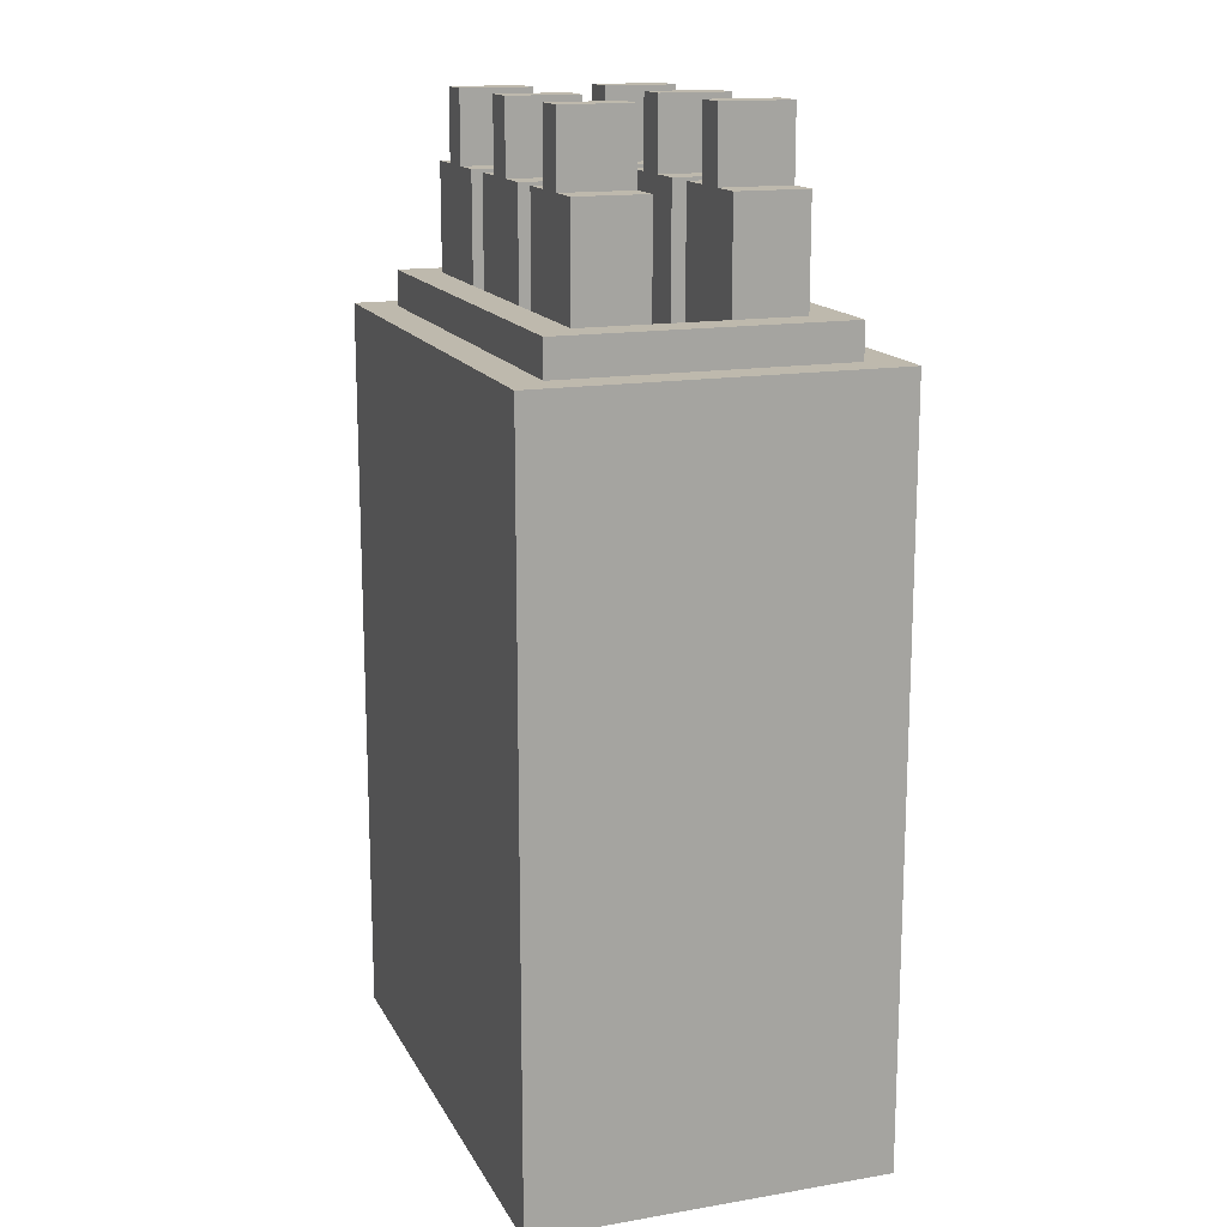
<metadata>
{"format":"obj","ext":"obj","renderer":"f3d","projection":"perspective","resolution":1024,"background":"white","views":[{"elev":15.3,"azim":-109.6,"up":"+Y"}]}
</metadata>
<code>
o
v -1.5 0 1
v -1.5 0 0
v -1.5 0.6 0.6
v -1.5 0.6 0.4
v -1.5 0.7 0.7
v -1.5 0.7 0.6
v -1.5 0.7 0.4
v -1.5 0.7 0.3
v -1.5 0.8 0.7
v -1.5 0.8 0.6
v -1.5 0.8 0.4
v -1.5 0.8 0.3
v -1.5 0.9 0.6
v -1.5 0.9 0.4
v -1.5 1 0.7
v -1.5 1 0.6
v -1.5 1 0.4
v -1.5 1 0.3
v -1.5 1.2 0.6
v -1.5 1.2 0.4
v -1.5 1.3 0.7
v -1.5 1.3 0.3
v -1.5 1.4 0.7
v -1.5 1.4 0.6
v -1.5 1.4 0.4
v -1.5 1.4 0.3
v -1.5 1.6 0.7
v -1.5 1.6 0.6
v -1.5 1.6 0.4
v -1.5 1.6 0.3
v -1.5 1.7 0.6
v -1.5 1.7 0.4
v -1.5 2.1 1
v -1.5 2.1 0
v -1.4 2.1 0.9
v -1.4 2.1 0.1
v -1.4 2.2 0.9
v -1.4 2.2 0.1
v -1.3 2.2 0.8
v -1.3 2.2 0.6
v -1.3 2.2 0.4
v -1.3 2.2 0.2
v -1.3 2.3 0.7
v -1.3 2.3 0.6
v -1.3 2.4 0.7
v -1.3 2.4 0.6
v -1.3 2.5 0.8
v -1.3 2.5 0.6
v -1.3 2.5 0.4
v -1.3 2.5 0.2
v -1.2 2.5 0.8
v -1.2 2.5 0.6
v -1.2 2.5 0.4
v -1.2 2.5 0.2
v -1.2 2.6 0.8
v -1.2 2.6 0.6
v -1.2 2.6 0.4
v -1.2 2.6 0.2
v -1.2 2.7 0.8
v -1.2 2.7 0.6
v -1.2 2.7 0.4
v -1.2 2.7 0.2
v -0.9 2 0.8
v -0.9 2 0.7
v -0.9 2 0.6
v -0.9 2 0.4
v -0.9 2 0.2
v -0.9 2.1 0.8
v -0.9 2.1 0.7
v -0.9 2.2 0.8
v -0.9 2.2 0.2
v -0.9 2.5 0.8
v -0.9 2.5 0.6
v -0.9 2.5 0.4
v -0.9 2.5 0.2
v -0.8 2.5 0.8
v -0.8 2.5 0.6
v -0.8 2.5 0.4
v -0.8 2.5 0.2
v -0.8 2.6 0.8
v -0.8 2.6 0.6
v -0.8 2.6 0.4
v -0.8 2.6 0.2
v -0.8 2.7 0.8
v -0.8 2.7 0.6
v -0.8 2.7 0.4
v -0.8 2.7 0.2
v -0.5 2 0.8
v -0.5 2 0.7
v -0.5 2 0.6
v -0.5 2 0.4
v -0.5 2 0.2
v -0.5 2.1 0.8
v -0.5 2.1 0.7
v -0.5 2.2 0.8
v -0.5 2.2 0.2
v -0.5 2.3 0.8
v -0.5 2.3 0.7
v -0.5 2.4 0.8
v -0.5 2.4 0.7
v -0.5 2.5 0.8
v -0.5 2.5 0.6
v -0.5 2.5 0.4
v -0.5 2.5 0.2
v -0.4 2.5 0.8
v -0.4 2.5 0.6
v -0.4 2.5 0.4
v -0.4 2.5 0.2
v -0.4 2.6 0.8
v -0.4 2.6 0.6
v -0.4 2.6 0.4
v -0.4 2.6 0.2
v -0.4 2.7 0.8
v -0.4 2.7 0.6
v -0.4 2.7 0.4
v -0.4 2.7 0.2
v -0.2 2 0.6
v -0.2 2 0.4
v -0.2 2.2 0.6
v -0.2 2.2 0.4
v -0.1 2 0.7
v -0.1 2 0.6
v -0.1 2 0.3
v -0.1 2 0.2
v -0.1 2.1 0.7
v -0.1 2.1 0.6
v -0.1 2.1 0.3
v -0.1 2.1 0.2
v -1.3 2 0.6
v -1.3 2 0.4
v -1.3 2.2 0.6
v -1.3 2.2 0.4
v -1.1 2.5 0.8
v -1.1 2.5 0.6
v -1.1 2.5 0.4
v -1.1 2.5 0.2
v -1.1 2.6 0.8
v -1.1 2.6 0.6
v -1.1 2.6 0.4
v -1.1 2.6 0.2
v -1.1 2.7 0.8
v -1.1 2.7 0.6
v -1.1 2.7 0.4
v -1.1 2.7 0.2
v -1 2 0.8
v -1 2 0.6
v -1 2 0.4
v -1 2 0.2
v -1 2.2 0.8
v -1 2.2 0.2
v -1 2.5 0.8
v -1 2.5 0.6
v -1 2.5 0.4
v -1 2.5 0.2
v -0.7 2.5 0.8
v -0.7 2.5 0.6
v -0.7 2.5 0.4
v -0.7 2.5 0.2
v -0.7 2.6 0.8
v -0.7 2.6 0.6
v -0.7 2.6 0.4
v -0.7 2.6 0.2
v -0.7 2.7 0.8
v -0.7 2.7 0.6
v -0.7 2.7 0.4
v -0.7 2.7 0.2
v -0.6 2 0.8
v -0.6 2 0.7
v -0.6 2 0.6
v -0.6 2 0.4
v -0.6 2 0.2
v -0.6 2.1 0.8
v -0.6 2.1 0.7
v -0.6 2.2 0.8
v -0.6 2.2 0.2
v -0.6 2.5 0.8
v -0.6 2.5 0.6
v -0.6 2.5 0.4
v -0.6 2.5 0.2
v -0.3 2.5 0.8
v -0.3 2.5 0.6
v -0.3 2.5 0.4
v -0.3 2.5 0.2
v -0.3 2.6 0.8
v -0.3 2.6 0.6
v -0.3 2.6 0.4
v -0.3 2.6 0.2
v -0.3 2.7 0.8
v -0.3 2.7 0.6
v -0.3 2.7 0.4
v -0.3 2.7 0.2
v -0.2 2 0.7
v -0.2 2 0.6
v -0.2 2 0.3
v -0.2 2 0.2
v -0.2 2.1 0.7
v -0.2 2.1 0.6
v -0.2 2.1 0.3
v -0.2 2.1 0.2
v -0.2 2.2 0.8
v -0.2 2.2 0.6
v -0.2 2.2 0.4
v -0.2 2.2 0.2
v -0.2 2.5 0.8
v -0.2 2.5 0.6
v -0.2 2.5 0.4
v -0.2 2.5 0.2
v -0.1 2.1 0.9
v -0.1 2.1 0.1
v -0.1 2.2 0.9
v -0.1 2.2 0.1
v 0 0 1
v 0 0 0
v 0 0.6 0.6
v 0 0.6 0.4
v 0 0.7 0.7
v 0 0.7 0.6
v 0 0.7 0.4
v 0 0.7 0.3
v 0 0.8 0.7
v 0 0.8 0.6
v 0 0.8 0.4
v 0 0.8 0.3
v 0 0.9 0.6
v 0 0.9 0.4
v 0 1 0.7
v 0 1 0.6
v 0 1 0.4
v 0 1 0.3
v 0 1.2 0.6
v 0 1.2 0.4
v 0 1.3 0.7
v 0 1.3 0.3
v 0 1.4 0.7
v 0 1.4 0.6
v 0 1.4 0.4
v 0 1.4 0.3
v 0 1.6 0.7
v 0 1.6 0.6
v 0 1.6 0.4
v 0 1.6 0.3
v 0 1.7 0.6
v 0 1.7 0.4
v 0 2.1 1
v 0 2.1 0
v -1.5 0 1
v -1.5 2.1 1
v -1.3 0 1
v -1.3 2.1 1
v -1.1 0 1
v -1.1 2.1 1
v -0.4 0 1
v -0.4 2.1 1
v -0.2 0 1
v -0.2 2.1 1
v 0 0 1
v 0 2.1 1
v -1.4 2.1 0.9
v -1.4 2.2 0.9
v -1.3 2.1 0.9
v -1.3 2.2 0.9
v -1.1 2.1 0.9
v -1.1 2.2 0.9
v -0.4 2.1 0.9
v -0.4 2.2 0.9
v -0.2 2.1 0.9
v -0.2 2.2 0.9
v -0.1 2.1 0.9
v -0.1 2.2 0.9
v -1.3 2.2 0.8
v -1.3 2.5 0.8
v -1.2 2.5 0.8
v -1.2 2.6 0.8
v -1.2 2.7 0.8
v -1.1 2.2 0.8
v -1.1 2.5 0.8
v -1.1 2.6 0.8
v -1.1 2.7 0.8
v -1 2.2 0.8
v -1 2.5 0.8
v -0.9 2.2 0.8
v -0.9 2.5 0.8
v -0.8 2.5 0.8
v -0.8 2.6 0.8
v -0.8 2.7 0.8
v -0.7 2.5 0.8
v -0.7 2.6 0.8
v -0.7 2.7 0.8
v -0.6 2.2 0.8
v -0.6 2.5 0.8
v -0.5 2.2 0.8
v -0.5 2.3 0.8
v -0.5 2.4 0.8
v -0.5 2.5 0.8
v -0.4 2.2 0.8
v -0.4 2.3 0.8
v -0.4 2.4 0.8
v -0.4 2.5 0.8
v -0.4 2.6 0.8
v -0.4 2.7 0.8
v -0.3 2.5 0.8
v -0.3 2.6 0.8
v -0.3 2.7 0.8
v -0.2 2.2 0.8
v -0.2 2.5 0.8
v -0.2 2 0.6
v -0.2 2.1 0.6
v -0.1 2 0.6
v -0.1 2.1 0.6
v -1.3 2 0.4
v -1.3 2.2 0.4
v -1.3 2.5 0.4
v -1.2 2.3 0.4
v -1.2 2.4 0.4
v -1.2 2.5 0.4
v -1.2 2.6 0.4
v -1.2 2.7 0.4
v -1.1 2.3 0.4
v -1.1 2.4 0.4
v -1.1 2.5 0.4
v -1.1 2.6 0.4
v -1.1 2.7 0.4
v -1 2 0.4
v -1 2.5 0.4
v -0.9 2 0.4
v -0.9 2.5 0.4
v -0.8 2.5 0.4
v -0.8 2.6 0.4
v -0.8 2.7 0.4
v -0.7 2.5 0.4
v -0.7 2.6 0.4
v -0.7 2.7 0.4
v -0.6 2 0.4
v -0.6 2.5 0.4
v -0.5 2 0.4
v -0.5 2.5 0.4
v -0.4 2.5 0.4
v -0.4 2.6 0.4
v -0.4 2.7 0.4
v -0.3 2.5 0.4
v -0.3 2.6 0.4
v -0.3 2.7 0.4
v -0.2 2 0.4
v -0.2 2.2 0.4
v -0.2 2.5 0.4
v -1 2 0.2
v -1 2.2 0.2
v -0.9 2 0.2
v -0.9 2.2 0.2
v -0.6 2 0.2
v -0.6 2.2 0.2
v -0.5 2 0.2
v -0.5 2.2 0.2
v -0.2 2 0.2
v -0.2 2.1 0.2
v -0.1 2 0.2
v -0.1 2.1 0.2
v -1 2 0.8
v -1 2.2 0.8
v -0.9 2 0.8
v -0.9 2.1 0.8
v -0.9 2.2 0.8
v -0.6 2 0.8
v -0.6 2.1 0.8
v -0.6 2.2 0.8
v -0.5 2 0.8
v -0.5 2.1 0.8
v -0.5 2.2 0.8
v -0.2 2 0.7
v -0.2 2.1 0.7
v -0.1 2 0.7
v -0.1 2.1 0.7
v -1.3 2 0.6
v -1.3 2.2 0.6
v -1.3 2.3 0.6
v -1.3 2.4 0.6
v -1.3 2.5 0.6
v -1.2 2.4 0.6
v -1.2 2.5 0.6
v -1.2 2.6 0.6
v -1.2 2.7 0.6
v -1.1 2.3 0.6
v -1.1 2.5 0.6
v -1.1 2.6 0.6
v -1.1 2.7 0.6
v -1 2 0.6
v -1 2.5 0.6
v -0.9 2 0.6
v -0.9 2.5 0.6
v -0.8 2.3 0.6
v -0.8 2.4 0.6
v -0.8 2.5 0.6
v -0.8 2.6 0.6
v -0.8 2.7 0.6
v -0.7 2.3 0.6
v -0.7 2.4 0.6
v -0.7 2.5 0.6
v -0.7 2.6 0.6
v -0.7 2.7 0.6
v -0.6 2 0.6
v -0.6 2.5 0.6
v -0.5 2 0.6
v -0.5 2.5 0.6
v -0.4 2.5 0.6
v -0.4 2.6 0.6
v -0.4 2.7 0.6
v -0.3 2.5 0.6
v -0.3 2.6 0.6
v -0.3 2.7 0.6
v -0.2 2 0.6
v -0.2 2.2 0.6
v -0.2 2.5 0.6
v -0.2 2 0.3
v -0.2 2.1 0.3
v -0.1 2 0.3
v -0.1 2.1 0.3
v -1.3 2.2 0.2
v -1.3 2.5 0.2
v -1.2 2.5 0.2
v -1.2 2.6 0.2
v -1.2 2.7 0.2
v -1.1 2.2 0.2
v -1.1 2.5 0.2
v -1.1 2.6 0.2
v -1.1 2.7 0.2
v -1 2.2 0.2
v -1 2.5 0.2
v -0.9 2.2 0.2
v -0.9 2.5 0.2
v -0.8 2.5 0.2
v -0.8 2.6 0.2
v -0.8 2.7 0.2
v -0.7 2.5 0.2
v -0.7 2.6 0.2
v -0.7 2.7 0.2
v -0.6 2.2 0.2
v -0.6 2.5 0.2
v -0.5 2.2 0.2
v -0.5 2.5 0.2
v -0.4 2.2 0.2
v -0.4 2.5 0.2
v -0.4 2.6 0.2
v -0.4 2.7 0.2
v -0.3 2.5 0.2
v -0.3 2.6 0.2
v -0.3 2.7 0.2
v -0.2 2.2 0.2
v -0.2 2.5 0.2
v -1.4 2.1 0.1
v -1.4 2.2 0.1
v -1.3 2.1 0.1
v -1.3 2.2 0.1
v -1.1 2.1 0.1
v -1.1 2.2 0.1
v -0.4 2.1 0.1
v -0.4 2.2 0.1
v -0.2 2.1 0.1
v -0.2 2.2 0.1
v -0.1 2.1 0.1
v -0.1 2.2 0.1
v -1.5 0 0
v -1.5 2.1 0
v -1.3 0 0
v -1.3 2.1 0
v -1.1 0 0
v -1.1 2.1 0
v -0.4 0 0
v -0.4 2.1 0
v -0.2 0 0
v -0.2 2.1 0
v 0 0 0
v 0 2.1 0
v -1.5 0 1
v -1.3 0 1
v -1.1 0 1
v -0.4 0 1
v -0.2 0 1
v 0 0 1
v -1.5 0 0
v -1.3 0 0
v -1.1 0 0
v -0.4 0 0
v -0.2 0 0
v 0 0 0
v -0.2 2.1 0.7
v -0.1 2.1 0.7
v -0.2 2.1 0.6
v -0.1 2.1 0.6
v -0.2 2.1 0.3
v -0.1 2.1 0.3
v -0.2 2.1 0.2
v -0.1 2.1 0.2
v -1 2 0.8
v -0.9 2 0.8
v -0.6 2 0.8
v -0.5 2 0.8
v -0.9 2 0.7
v -0.6 2 0.7
v -0.5 2 0.7
v -0.2 2 0.7
v -0.1 2 0.7
v -1.3 2 0.6
v -1 2 0.6
v -0.9 2 0.6
v -0.6 2 0.6
v -0.5 2 0.6
v -0.2 2 0.6
v -0.1 2 0.6
v -1.3 2 0.4
v -1 2 0.4
v -0.9 2 0.4
v -0.6 2 0.4
v -0.5 2 0.4
v -0.2 2 0.4
v -0.2 2 0.3
v -0.1 2 0.3
v -1 2 0.2
v -0.9 2 0.2
v -0.6 2 0.2
v -0.5 2 0.2
v -0.2 2 0.2
v -0.1 2 0.2
v -1.5 2.1 1
v -1.3 2.1 1
v -1.1 2.1 1
v -0.4 2.1 1
v -0.2 2.1 1
v 0 2.1 1
v -1.4 2.1 0.9
v -1.3 2.1 0.9
v -1.1 2.1 0.9
v -0.4 2.1 0.9
v -0.2 2.1 0.9
v -0.1 2.1 0.9
v -1.4 2.1 0.1
v -1.3 2.1 0.1
v -1.1 2.1 0.1
v -0.4 2.1 0.1
v -0.2 2.1 0.1
v -0.1 2.1 0.1
v -1.5 2.1 0
v -1.3 2.1 0
v -1.1 2.1 0
v -0.4 2.1 0
v -0.2 2.1 0
v 0 2.1 0
v -1.4 2.2 0.9
v -1.3 2.2 0.9
v -1.1 2.2 0.9
v -0.4 2.2 0.9
v -0.2 2.2 0.9
v -0.1 2.2 0.9
v -1.3 2.2 0.8
v -1.1 2.2 0.8
v -1 2.2 0.8
v -0.9 2.2 0.8
v -0.6 2.2 0.8
v -0.5 2.2 0.8
v -0.4 2.2 0.8
v -0.2 2.2 0.8
v -1.3 2.2 0.6
v -0.2 2.2 0.6
v -1.3 2.2 0.4
v -0.2 2.2 0.4
v -1.3 2.2 0.2
v -1.1 2.2 0.2
v -1 2.2 0.2
v -0.9 2.2 0.2
v -0.6 2.2 0.2
v -0.5 2.2 0.2
v -0.4 2.2 0.2
v -0.2 2.2 0.2
v -1.4 2.2 0.1
v -1.3 2.2 0.1
v -1.1 2.2 0.1
v -0.4 2.2 0.1
v -0.2 2.2 0.1
v -0.1 2.2 0.1
v -1.3 2.5 0.8
v -1.2 2.5 0.8
v -1.1 2.5 0.8
v -1 2.5 0.8
v -0.9 2.5 0.8
v -0.8 2.5 0.8
v -0.7 2.5 0.8
v -0.6 2.5 0.8
v -0.5 2.5 0.8
v -0.4 2.5 0.8
v -0.3 2.5 0.8
v -0.2 2.5 0.8
v -1.3 2.5 0.6
v -1.2 2.5 0.6
v -1.1 2.5 0.6
v -1 2.5 0.6
v -0.9 2.5 0.6
v -0.8 2.5 0.6
v -0.7 2.5 0.6
v -0.6 2.5 0.6
v -0.5 2.5 0.6
v -0.4 2.5 0.6
v -0.3 2.5 0.6
v -0.2 2.5 0.6
v -1.3 2.5 0.4
v -1.2 2.5 0.4
v -1.1 2.5 0.4
v -1 2.5 0.4
v -0.9 2.5 0.4
v -0.8 2.5 0.4
v -0.7 2.5 0.4
v -0.6 2.5 0.4
v -0.5 2.5 0.4
v -0.4 2.5 0.4
v -0.3 2.5 0.4
v -0.2 2.5 0.4
v -1.3 2.5 0.2
v -1.2 2.5 0.2
v -1.1 2.5 0.2
v -1 2.5 0.2
v -0.9 2.5 0.2
v -0.8 2.5 0.2
v -0.7 2.5 0.2
v -0.6 2.5 0.2
v -0.5 2.5 0.2
v -0.4 2.5 0.2
v -0.3 2.5 0.2
v -0.2 2.5 0.2
v -1.2 2.7 0.8
v -1.1 2.7 0.8
v -0.8 2.7 0.8
v -0.7 2.7 0.8
v -0.4 2.7 0.8
v -0.3 2.7 0.8
v -1.2 2.7 0.6
v -1.1 2.7 0.6
v -0.8 2.7 0.6
v -0.7 2.7 0.6
v -0.4 2.7 0.6
v -0.3 2.7 0.6
v -1.2 2.7 0.4
v -1.1 2.7 0.4
v -0.8 2.7 0.4
v -0.7 2.7 0.4
v -0.4 2.7 0.4
v -0.3 2.7 0.4
v -1.2 2.7 0.2
v -1.1 2.7 0.2
v -0.8 2.7 0.2
v -0.7 2.7 0.2
v -0.4 2.7 0.2
v -0.3 2.7 0.2
f 3 2 1
f 4 2 3
f 5 3 1
f 6 4 3
f 6 3 5
f 7 2 4
f 7 4 6
f 8 2 7
f 9 6 5
f 9 5 1
f 10 7 6
f 10 6 9
f 11 8 7
f 11 7 10
f 12 2 8
f 12 8 11
f 13 11 10
f 13 10 9
f 14 12 11
f 14 11 13
f 15 13 9
f 15 9 1
f 15 14 13
f 16 14 15
f 17 12 14
f 17 14 16
f 18 2 12
f 18 12 17
f 19 17 16
f 19 16 15
f 20 18 17
f 20 17 19
f 21 19 15
f 21 15 1
f 21 20 19
f 22 2 18
f 22 20 21
f 22 18 20
f 23 21 1
f 23 22 21
f 24 22 23
f 25 22 24
f 26 2 22
f 26 22 25
f 27 23 1
f 27 24 23
f 28 25 24
f 28 24 27
f 29 26 25
f 29 25 28
f 30 2 26
f 30 26 29
f 31 29 28
f 31 28 27
f 32 30 29
f 32 29 31
f 33 27 1
f 33 31 27
f 33 32 31
f 34 30 32
f 34 32 33
f 34 2 30
f 37 36 35
f 38 36 37
f 43 40 39
f 44 40 43
f 45 43 39
f 45 44 43
f 46 44 45
f 47 45 39
f 47 46 45
f 48 46 47
f 49 42 41
f 50 42 49
f 55 52 51
f 56 52 55
f 57 54 53
f 58 54 57
f 59 56 55
f 60 56 59
f 61 58 57
f 62 58 61
f 68 64 63
f 69 65 64
f 69 64 68
f 70 69 68
f 71 67 66
f 72 69 70
f 73 65 69
f 73 69 72
f 74 71 66
f 75 71 74
f 80 77 76
f 81 77 80
f 82 79 78
f 83 79 82
f 84 81 80
f 85 81 84
f 86 83 82
f 87 83 86
f 93 89 88
f 94 90 89
f 94 89 93
f 95 94 93
f 96 92 91
f 97 94 95
f 98 90 94
f 98 94 97
f 99 98 97
f 100 90 98
f 100 98 99
f 101 100 99
f 102 90 100
f 102 100 101
f 103 96 91
f 104 96 103
f 109 106 105
f 110 106 109
f 111 108 107
f 112 108 111
f 113 110 109
f 114 110 113
f 115 112 111
f 116 112 115
f 119 118 117
f 120 118 119
f 125 122 121
f 126 122 125
f 127 124 123
f 128 124 127
f 129 130 131
f 131 130 132
f 133 134 137
f 137 134 138
f 135 136 139
f 139 136 140
f 137 138 141
f 141 138 142
f 139 140 143
f 143 140 144
f 145 146 149
f 147 148 150
f 149 146 151
f 151 146 152
f 147 150 153
f 153 150 154
f 155 156 159
f 159 156 160
f 157 158 161
f 161 158 162
f 159 160 163
f 163 160 164
f 161 162 165
f 165 162 166
f 167 168 172
f 168 169 173
f 172 168 173
f 172 173 174
f 170 171 175
f 174 173 176
f 173 169 177
f 176 173 177
f 170 175 178
f 178 175 179
f 180 181 184
f 184 181 185
f 182 183 186
f 186 183 187
f 184 185 188
f 188 185 189
f 186 187 190
f 190 187 191
f 192 193 196
f 196 193 197
f 194 195 198
f 198 195 199
f 200 201 204
f 204 201 205
f 202 203 206
f 206 203 207
f 208 209 210
f 210 209 211
f 212 213 214
f 214 213 215
f 212 214 216
f 214 215 217
f 216 214 217
f 215 213 218
f 217 215 218
f 218 213 219
f 216 217 220
f 212 216 220
f 217 218 221
f 220 217 221
f 218 219 222
f 221 218 222
f 219 213 223
f 222 219 223
f 221 222 224
f 220 221 224
f 222 223 225
f 224 222 225
f 220 224 226
f 212 220 226
f 224 225 226
f 226 225 227
f 225 223 228
f 227 225 228
f 223 213 229
f 228 223 229
f 227 228 230
f 226 227 230
f 228 229 231
f 230 228 231
f 226 230 232
f 212 226 232
f 230 231 232
f 229 213 233
f 232 231 233
f 231 229 233
f 212 232 234
f 232 233 234
f 234 233 235
f 235 233 236
f 233 213 237
f 236 233 237
f 212 234 238
f 234 235 238
f 235 236 239
f 238 235 239
f 236 237 240
f 239 236 240
f 237 213 241
f 240 237 241
f 239 240 242
f 238 239 242
f 240 241 243
f 242 240 243
f 212 238 244
f 238 242 244
f 242 243 244
f 243 241 245
f 244 243 245
f 241 213 245
f 248 247 246
f 249 247 248
f 250 249 248
f 251 249 250
f 252 251 250
f 253 251 252
f 254 253 252
f 255 253 254
f 256 255 254
f 257 255 256
f 260 259 258
f 261 259 260
f 262 261 260
f 263 261 262
f 264 263 262
f 265 263 264
f 266 265 264
f 267 265 266
f 268 267 266
f 269 267 268
f 272 271 270
f 275 272 270
f 275 273 272
f 276 273 275
f 277 274 273
f 277 273 276
f 278 274 277
f 279 276 275
f 280 276 279
f 283 282 281
f 286 283 281
f 286 284 283
f 287 285 284
f 287 284 286
f 288 285 287
f 289 286 281
f 290 286 289
f 295 292 291
f 296 293 292
f 296 292 295
f 297 294 293
f 297 293 296
f 298 294 297
f 301 298 297
f 301 296 295
f 301 299 298
f 301 297 296
f 302 300 299
f 302 299 301
f 303 300 302
f 304 301 295
f 305 301 304
f 308 307 306
f 309 307 308
f 313 311 310
f 313 312 311
f 314 312 313
f 315 312 314
f 318 313 310
f 318 314 313
f 319 316 315
f 319 314 318
f 319 315 314
f 320 316 319
f 321 317 316
f 321 316 320
f 322 317 321
f 323 320 319
f 323 318 310
f 323 319 318
f 324 320 323
f 327 326 325
f 330 327 325
f 330 328 327
f 331 329 328
f 331 328 330
f 332 329 331
f 333 330 325
f 334 330 333
f 337 336 335
f 340 337 335
f 340 338 337
f 341 339 338
f 341 338 340
f 342 339 341
f 343 340 335
f 344 340 343
f 345 340 344
f 348 347 346
f 349 347 348
f 352 351 350
f 353 351 352
f 356 355 354
f 357 355 356
f 358 359 360
f 360 359 361
f 361 359 362
f 363 364 366
f 364 365 366
f 366 365 367
f 367 365 368
f 369 370 371
f 371 370 372
f 375 376 378
f 376 377 378
f 378 377 379
f 373 374 382
f 374 375 382
f 375 378 382
f 378 379 382
f 379 380 383
f 382 379 383
f 380 381 384
f 383 380 384
f 384 381 385
f 382 383 386
f 373 382 386
f 386 383 387
f 388 389 390
f 390 389 391
f 391 389 392
f 388 390 395
f 390 391 395
f 391 392 396
f 395 391 396
f 392 393 396
f 396 393 397
f 393 394 398
f 397 393 398
f 398 394 399
f 388 395 400
f 396 397 400
f 395 396 400
f 400 397 401
f 402 403 404
f 402 404 407
f 404 405 407
f 405 406 408
f 407 405 408
f 408 406 409
f 402 407 410
f 410 407 411
f 411 407 412
f 413 414 415
f 415 414 416
f 417 418 419
f 417 419 422
f 419 420 422
f 422 420 423
f 420 421 424
f 423 420 424
f 424 421 425
f 422 423 426
f 426 423 427
f 428 429 430
f 428 430 433
f 430 431 433
f 431 432 434
f 433 431 434
f 434 432 435
f 428 433 436
f 436 433 437
f 438 439 440
f 440 439 441
f 440 441 444
f 441 442 444
f 442 443 445
f 444 442 445
f 445 443 446
f 440 444 447
f 447 444 448
f 449 450 451
f 451 450 452
f 451 452 453
f 453 452 454
f 453 454 455
f 455 454 456
f 455 456 457
f 457 456 458
f 457 458 459
f 459 458 460
f 461 462 463
f 463 462 464
f 463 464 465
f 465 464 466
f 465 466 467
f 467 466 468
f 467 468 469
f 469 468 470
f 469 470 471
f 471 470 472
f 479 474 473
f 480 475 474
f 480 474 479
f 481 476 475
f 481 475 480
f 482 477 476
f 482 476 481
f 483 478 477
f 483 477 482
f 484 478 483
f 487 486 485
f 488 486 487
f 491 490 489
f 492 490 491
f 493 494 497
f 495 496 498
f 498 496 499
f 493 497 503
f 503 497 504
f 498 499 505
f 505 499 506
f 500 501 507
f 507 501 508
f 505 506 509
f 503 504 509
f 506 507 509
f 502 503 509
f 504 505 509
f 509 507 510
f 510 507 511
f 511 507 512
f 512 507 513
f 513 507 514
f 510 511 517
f 517 511 518
f 512 513 519
f 519 513 520
f 515 516 521
f 521 516 522
f 523 524 529
f 524 525 530
f 529 524 530
f 525 526 531
f 530 525 531
f 526 527 532
f 531 526 532
f 527 528 533
f 532 527 533
f 533 528 534
f 523 529 535
f 534 528 540
f 523 535 541
f 535 536 541
f 536 537 542
f 541 536 542
f 537 538 543
f 542 537 543
f 538 539 544
f 543 538 544
f 539 540 545
f 544 539 545
f 540 528 546
f 545 540 546
f 547 548 553
f 548 549 553
f 549 550 554
f 553 549 554
f 554 550 555
f 555 550 556
f 556 550 557
f 557 550 558
f 550 551 559
f 558 550 559
f 551 552 560
f 559 551 560
f 547 553 561
f 560 552 562
f 547 561 563
f 562 552 564
f 547 563 565
f 564 552 572
f 547 565 573
f 565 566 574
f 573 565 574
f 570 571 575
f 574 566 575
f 566 567 575
f 567 568 575
f 568 569 575
f 569 570 575
f 571 572 576
f 575 571 576
f 572 552 577
f 576 572 577
f 577 552 578
f 579 580 591
f 591 580 592
f 581 582 593
f 593 582 594
f 583 584 595
f 595 584 596
f 585 586 597
f 597 586 598
f 587 588 599
f 599 588 600
f 589 590 601
f 601 590 602
f 603 604 615
f 615 604 616
f 605 606 617
f 617 606 618
f 607 608 619
f 619 608 620
f 609 610 621
f 621 610 622
f 611 612 623
f 623 612 624
f 613 614 625
f 625 614 626
f 627 628 633
f 633 628 634
f 629 630 635
f 635 630 636
f 631 632 637
f 637 632 638
f 639 640 645
f 645 640 646
f 641 642 647
f 647 642 648
f 643 644 649
f 649 644 650

</code>
